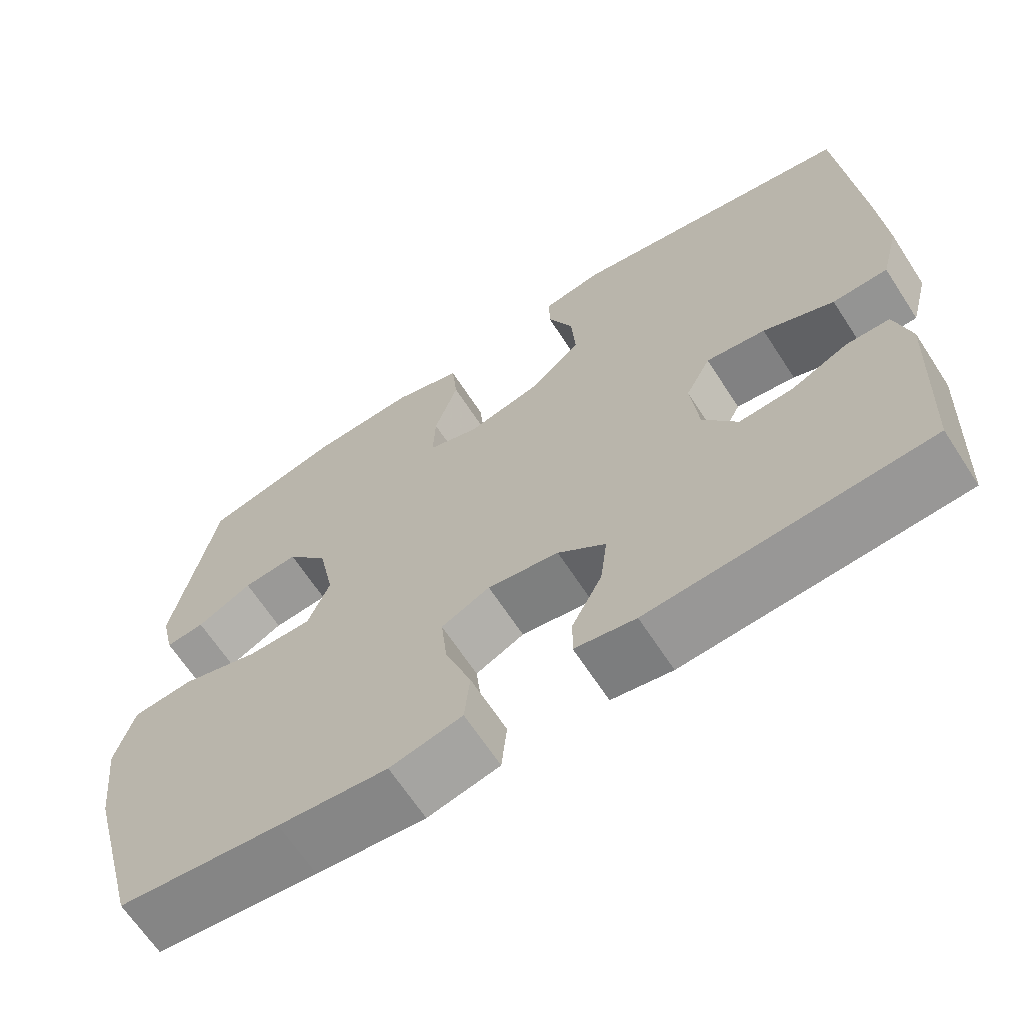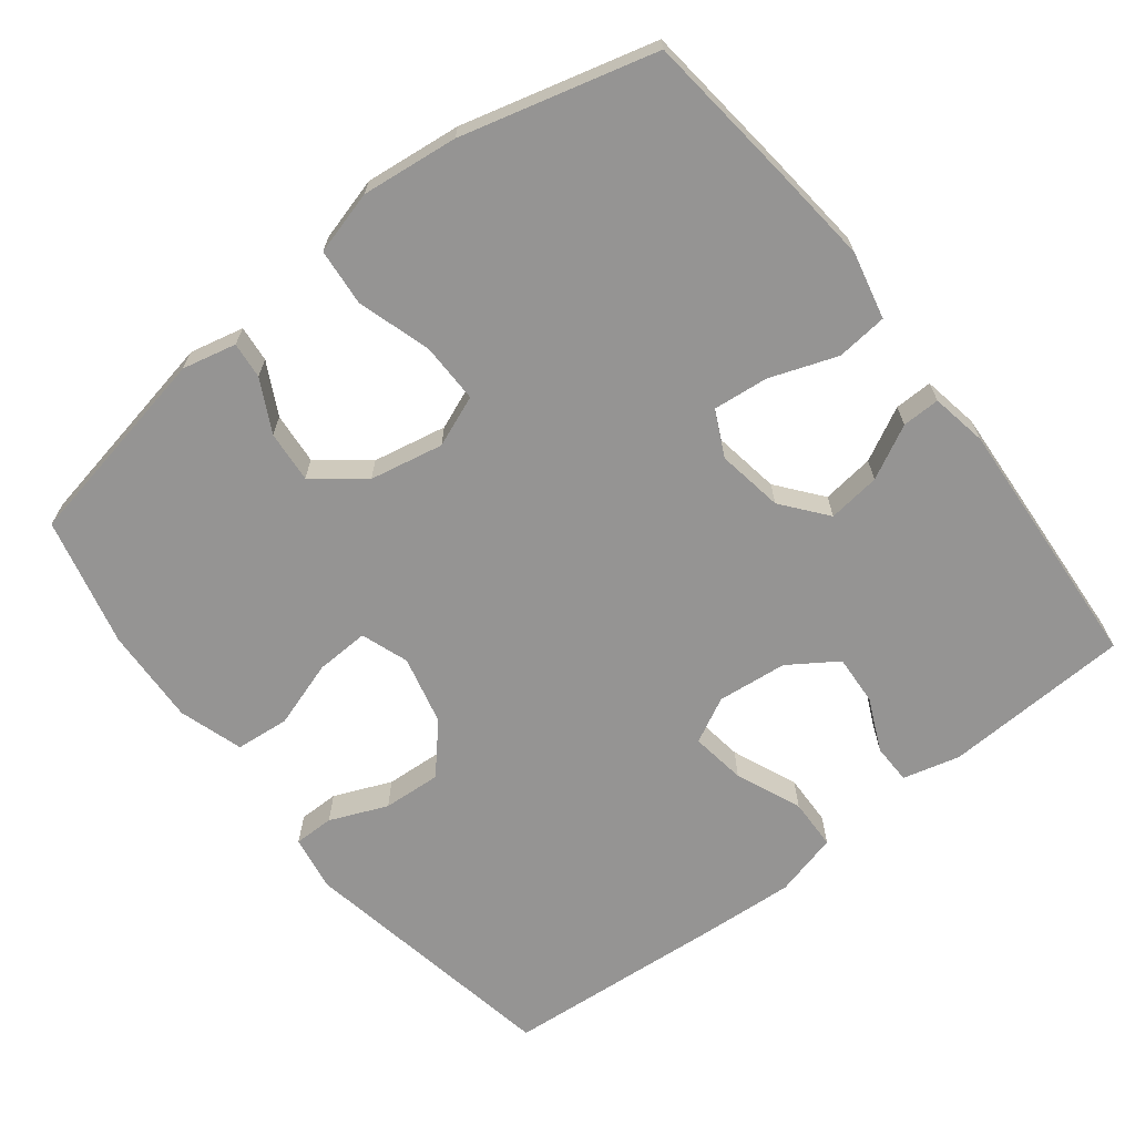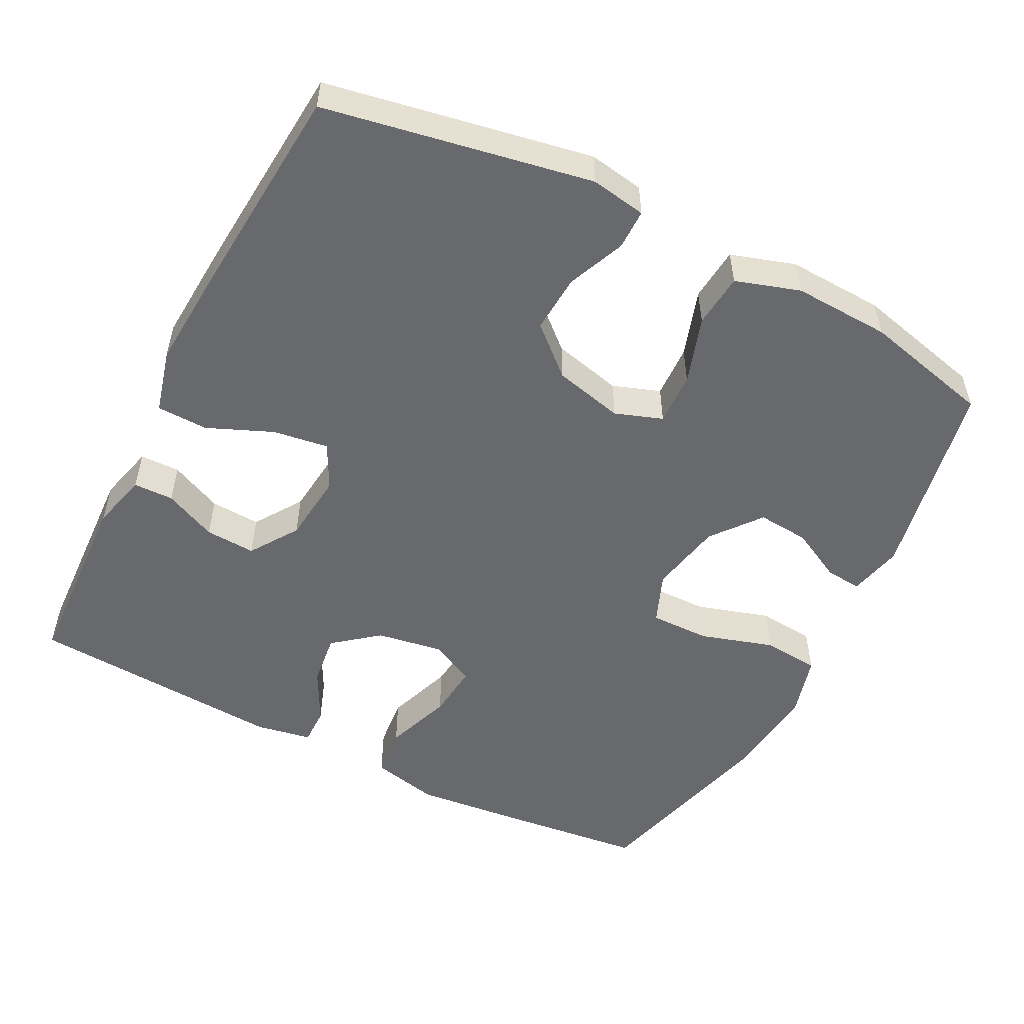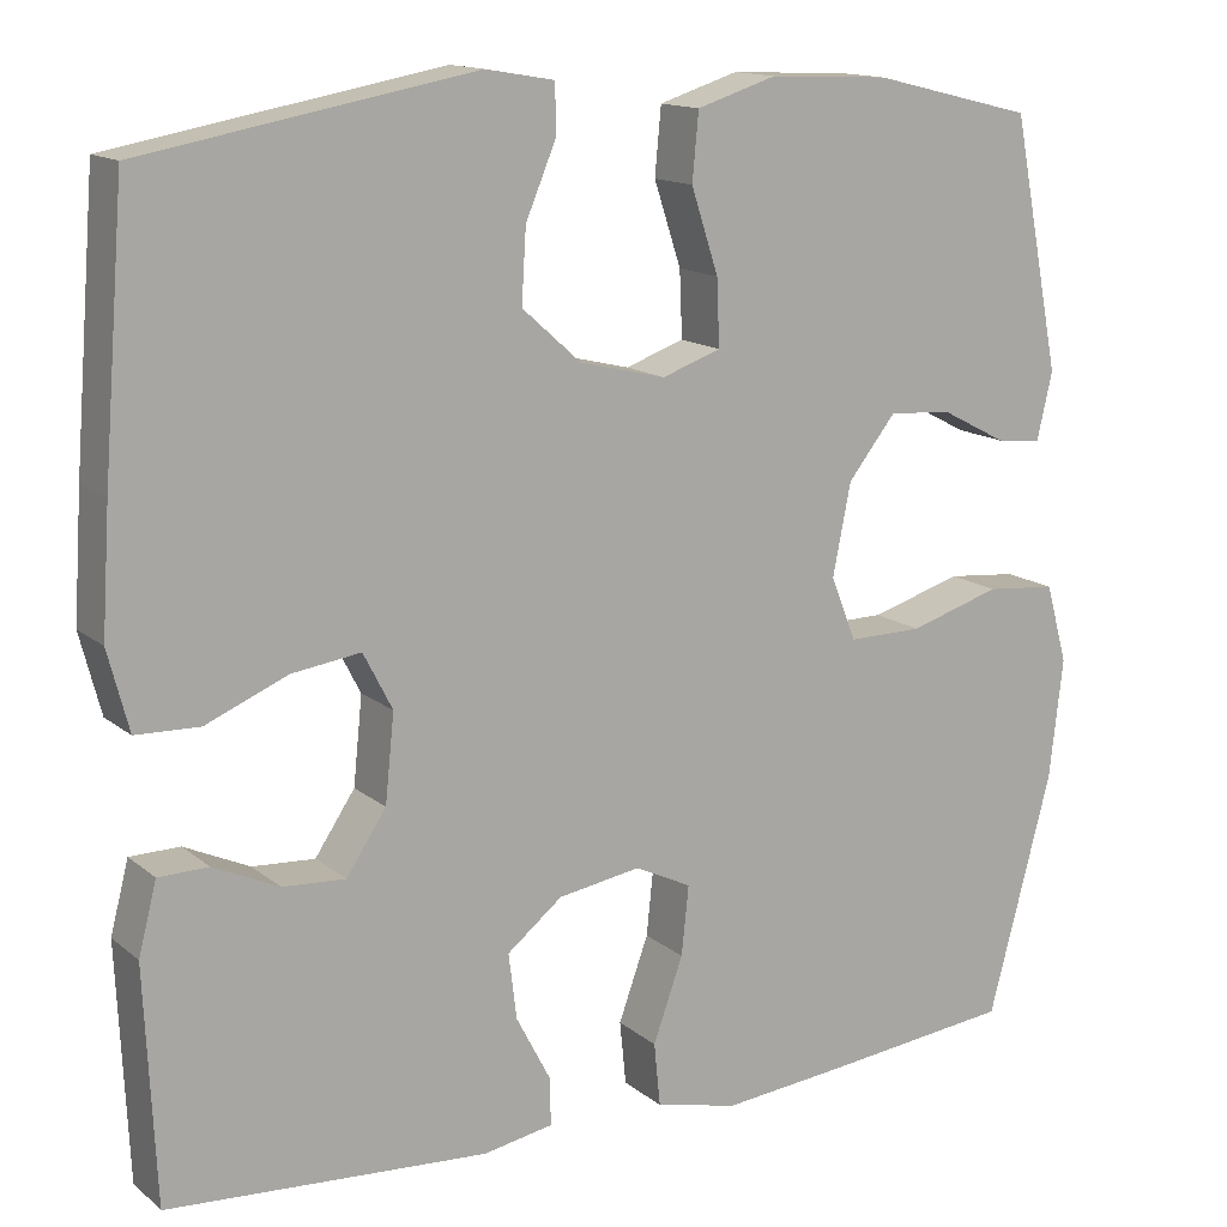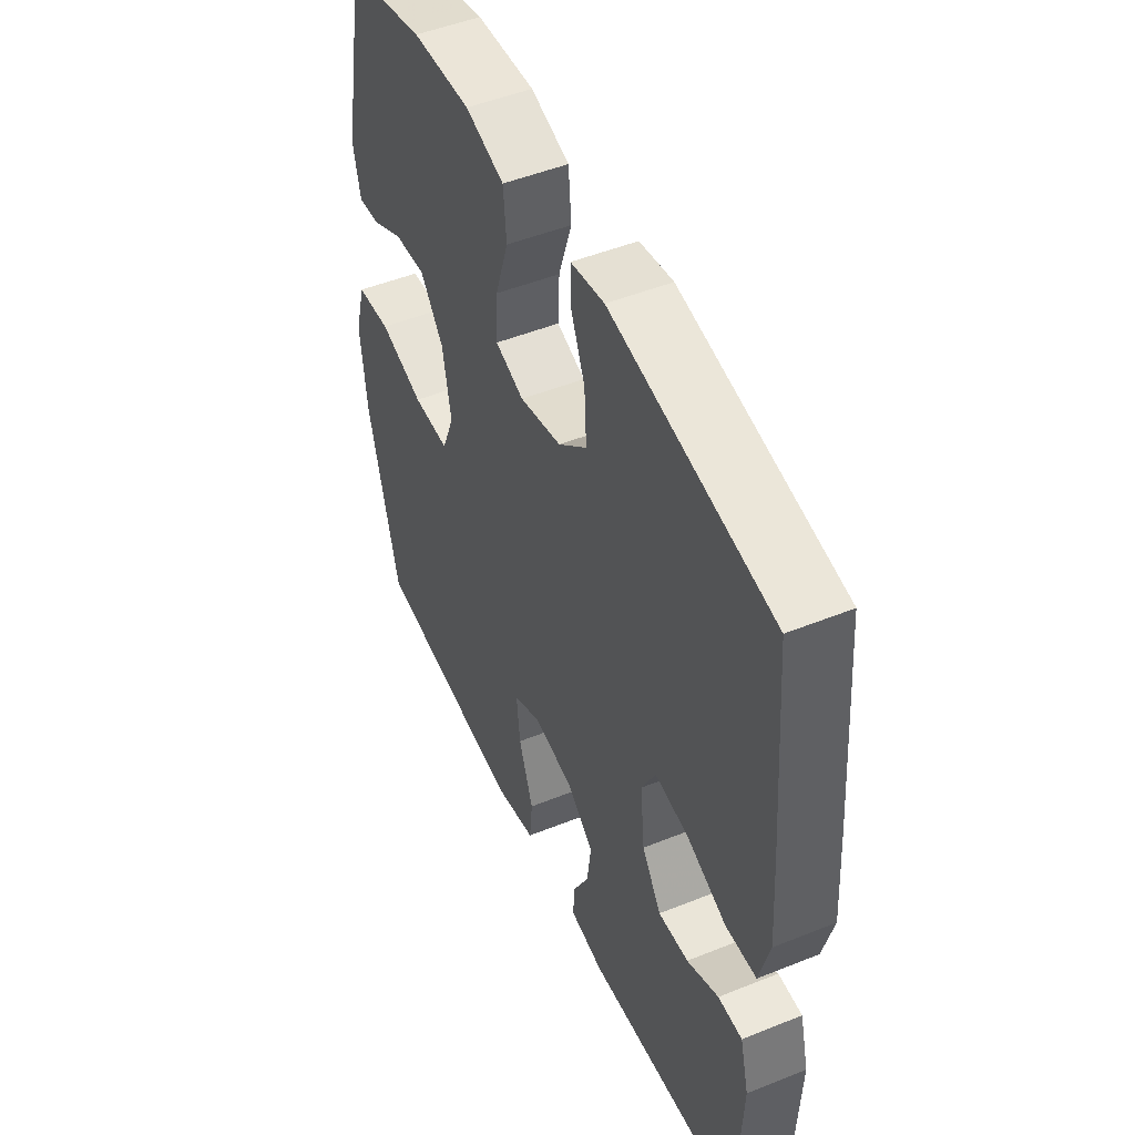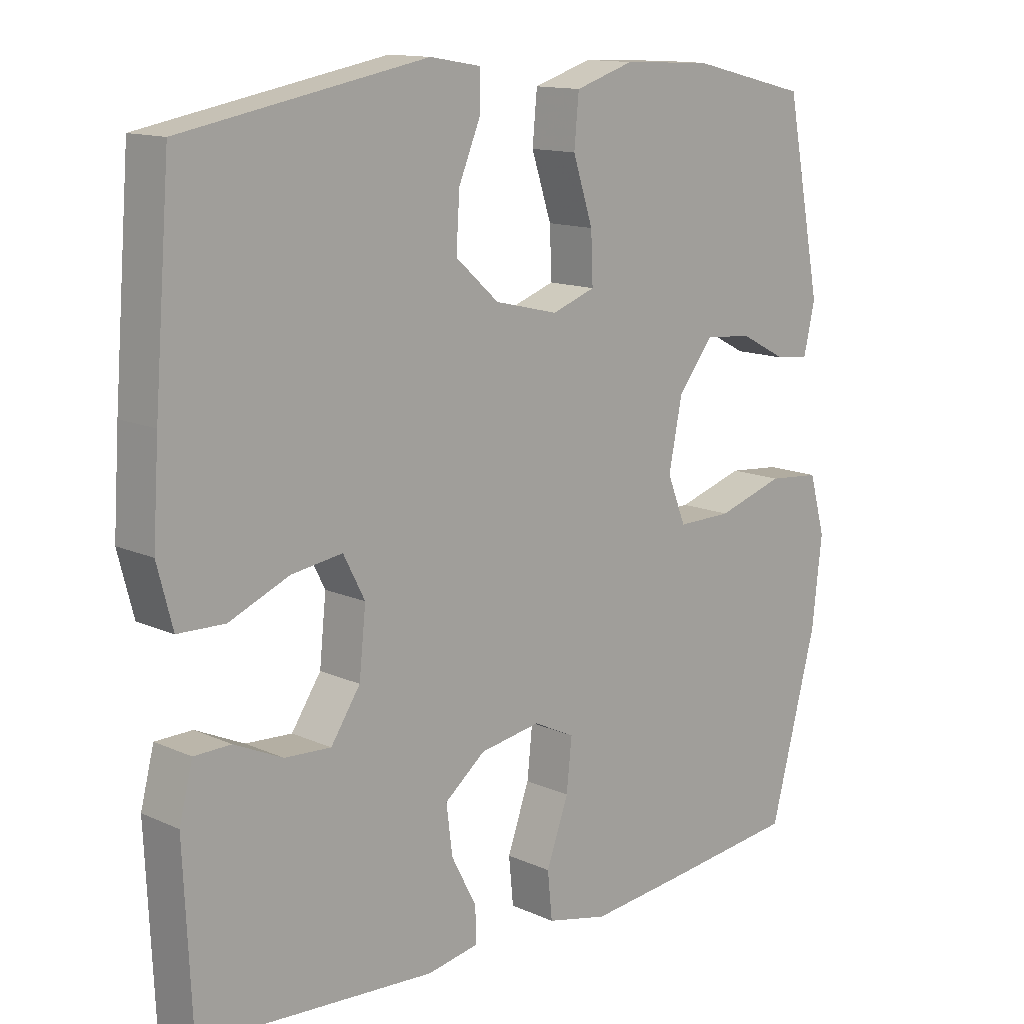
<metadata>
{"format":"obj","ext":"obj","renderer":"f3d","projection":"perspective","resolution":1024,"background":"white","views":[{"elev":-66.0,"azim":-146.9,"up":"+Z"},{"elev":-67.1,"azim":127.9,"up":"+Y"},{"elev":-52.8,"azim":-27.1,"up":"+Y"},{"elev":14.1,"azim":-30.8,"up":"+Z"},{"elev":49.1,"azim":-114.1,"up":"+Z"},{"elev":13.3,"azim":-44.4,"up":"+Z"}]}
</metadata>
<code>
v 0.5 0.07 -0.5
v 0.293 0.07 -0.523
v 0.154 0.07 -0.537
v 0.062 0.07 -0.516
v 0.055 0.07 -0.446
v 0.088 0.07 -0.354
v 0.096 0.07 -0.278
v 0.034 0.07 -0.248
v -0.057 0.07 -0.263
v -0.118 0.07 -0.312
v -0.109 0.07 -0.384
v -0.071 0.07 -0.457
v -0.07 0.07 -0.509
v -0.147 0.07 -0.523
v -0.5 0.07 -0.5
v -0.512 0.07 -0.243
v -0.492 0.07 -0.165
v -0.437 0.07 -0.164
v -0.365 0.07 -0.197
v -0.296 0.07 -0.201
v -0.252 0.07 -0.135
v -0.242 0.07 -0.039
v -0.274 0.07 0.023
v -0.35 0.07 0.012
v -0.44 0.07 -0.026
v -0.51 0.07 -0.024
v -0.533 0.07 0.064
v -0.524 0.07 0.201
v -0.5 0.07 0.5
v -0.135 0.07 0.567
v -0.059 0.07 0.554
v -0.059 0.07 0.499
v -0.092 0.07 0.42
v -0.097 0.07 0.34
v -0.032 0.07 0.282
v 0.063 0.07 0.259
v 0.128 0.07 0.282
v 0.125 0.07 0.355
v 0.095 0.07 0.447
v 0.102 0.07 0.521
v 0.19 0.07 0.549
v 0.323 0.07 0.543
v 0.5 0.07 0.5
v 0.554 0.07 0.223
v 0.537 0.07 0.149
v 0.487 0.07 0.154
v 0.416 0.07 0.191
v 0.345 0.07 0.197
v 0.292 0.07 0.13
v 0.272 0.07 0.029
v 0.3 0.07 -0.041
v 0.382 0.07 -0.04
v 0.483 0.07 -0.009
v 0.561 0.07 -0.016
v 0.585 0.07 -0.103
v 0.57 0.07 -0.235
v 0.5 0 -0.5
v 0.293 0 -0.523
v 0.154 0 -0.537
v 0.062 0 -0.516
v 0.055 0 -0.446
v 0.088 0 -0.354
v 0.096 0 -0.278
v 0.034 0 -0.248
v -0.057 0 -0.263
v -0.118 0 -0.312
v -0.109 0 -0.384
v -0.071 0 -0.457
v -0.07 0 -0.509
v -0.147 0 -0.523
v -0.5 0 -0.5
v -0.512 0 -0.243
v -0.492 0 -0.165
v -0.437 0 -0.164
v -0.365 0 -0.197
v -0.296 0 -0.201
v -0.252 0 -0.135
v -0.242 0 -0.039
v -0.274 0 0.023
v -0.35 0 0.012
v -0.44 0 -0.026
v -0.51 0 -0.024
v -0.533 0 0.064
v -0.524 0 0.201
v -0.5 0 0.5
v -0.135 0 0.567
v -0.059 0 0.554
v -0.059 0 0.499
v -0.092 0 0.42
v -0.097 0 0.34
v -0.032 0 0.282
v 0.063 0 0.259
v 0.128 0 0.282
v 0.125 0 0.355
v 0.095 0 0.447
v 0.102 0 0.521
v 0.19 0 0.549
v 0.323 0 0.543
v 0.5 0 0.5
v 0.554 0 0.223
v 0.537 0 0.149
v 0.487 0 0.154
v 0.416 0 0.191
v 0.345 0 0.197
v 0.292 0 0.13
v 0.272 0 0.029
v 0.3 0 -0.041
v 0.382 0 -0.04
v 0.483 0 -0.009
v 0.561 0 -0.016
v 0.585 0 -0.103
v 0.57 0 -0.235
f 52 53 54 55
f 51 52 55 56
f 44 45 46 47
f 44 47 48
f 43 44 48
f 42 43 48 49
f 38 39 40 41
f 37 38 41 42
f 30 31 32 33
f 30 33 34
f 29 30 34
f 28 29 34 35
f 24 25 26 27
f 23 24 27 28
f 16 17 18 19
f 16 19 20
f 15 16 20
f 14 15 20
f 11 12 13 14
f 10 11 14 20
f 9 10 20 21
f 3 4 5 6
f 3 6 7
f 2 3 7
f 51 56 1 2
f 50 51 2 7
f 37 42 49 50
f 36 37 50 7
f 23 28 35 36
f 22 23 36 7
f 8 9 21 22
f 7 8 22
f 111 110 109 108
f 112 111 108 107
f 103 102 101 100
f 104 103 100
f 104 100 99
f 105 104 99 98
f 97 96 95 94
f 98 97 94 93
f 89 88 87 86
f 90 89 86
f 90 86 85
f 91 90 85 84
f 83 82 81 80
f 84 83 80 79
f 75 74 73 72
f 76 75 72
f 76 72 71
f 76 71 70
f 70 69 68 67
f 76 70 67 66
f 77 76 66 65
f 62 61 60 59
f 63 62 59
f 63 59 58
f 58 57 112 107
f 63 58 107 106
f 106 105 98 93
f 63 106 93 92
f 92 91 84 79
f 63 92 79 78
f 78 77 65 64
f 78 64 63
f 1 57 58 2
f 2 58 59 3
f 3 59 60 4
f 4 60 61 5
f 5 61 62 6
f 6 62 63 7
f 7 63 64 8
f 8 64 65 9
f 9 65 66 10
f 10 66 67 11
f 11 67 68 12
f 12 68 69 13
f 13 69 70 14
f 14 70 71 15
f 15 71 72 16
f 16 72 73 17
f 17 73 74 18
f 18 74 75 19
f 19 75 76 20
f 20 76 77 21
f 21 77 78 22
f 22 78 79 23
f 23 79 80 24
f 24 80 81 25
f 25 81 82 26
f 26 82 83 27
f 27 83 84 28
f 28 84 85 29
f 29 85 86 30
f 30 86 87 31
f 31 87 88 32
f 32 88 89 33
f 33 89 90 34
f 34 90 91 35
f 35 91 92 36
f 36 92 93 37
f 37 93 94 38
f 38 94 95 39
f 39 95 96 40
f 40 96 97 41
f 41 97 98 42
f 42 98 99 43
f 43 99 100 44
f 44 100 101 45
f 45 101 102 46
f 46 102 103 47
f 47 103 104 48
f 48 104 105 49
f 49 105 106 50
f 50 106 107 51
f 51 107 108 52
f 52 108 109 53
f 53 109 110 54
f 54 110 111 55
f 55 111 112 56
f 56 112 57 1

</code>
